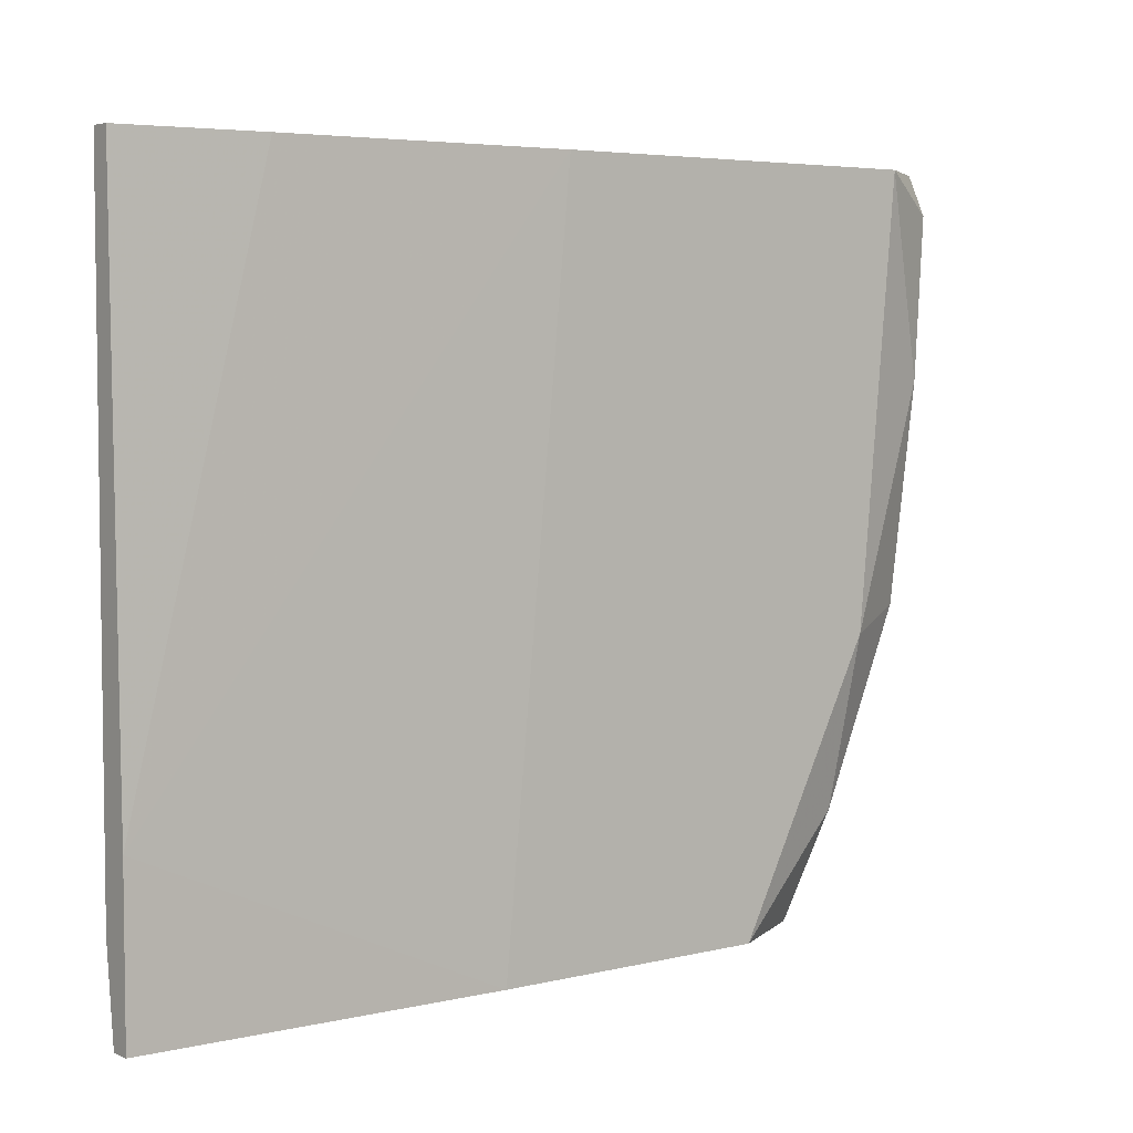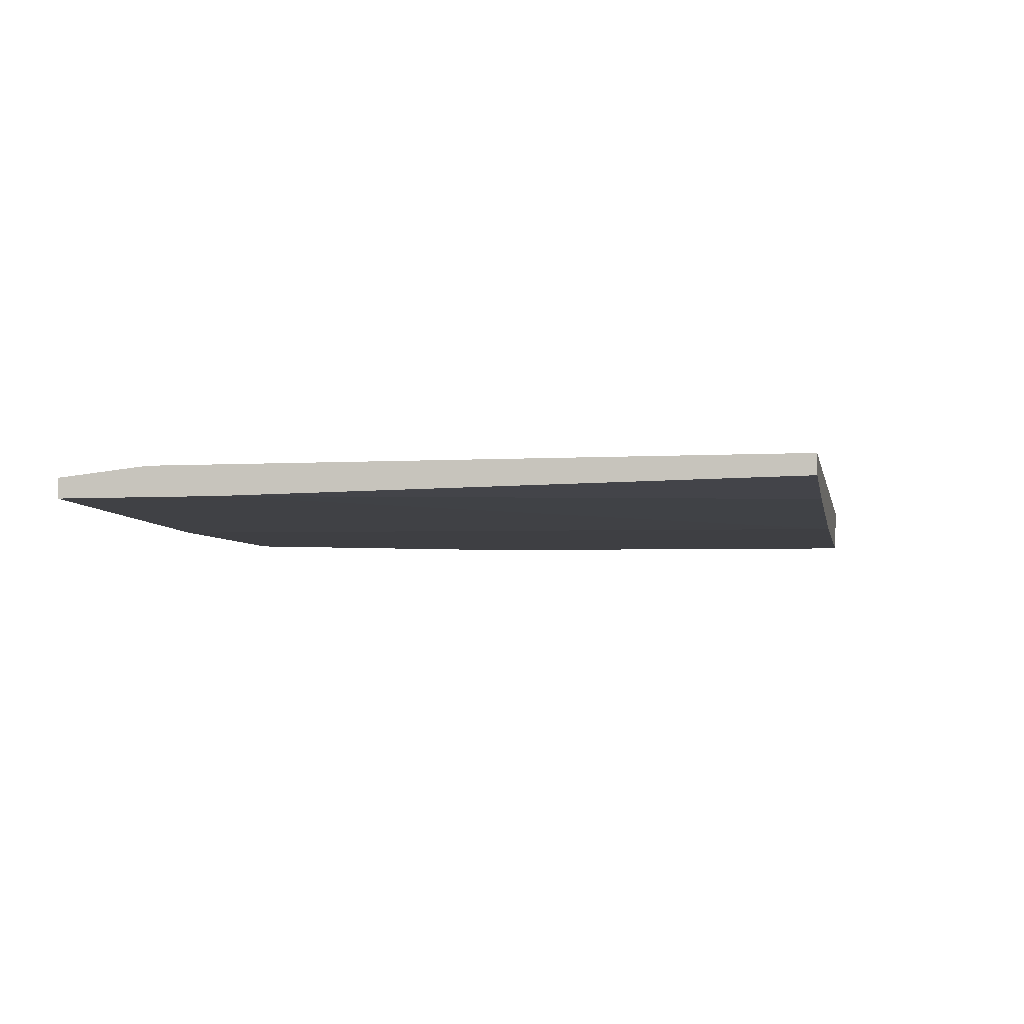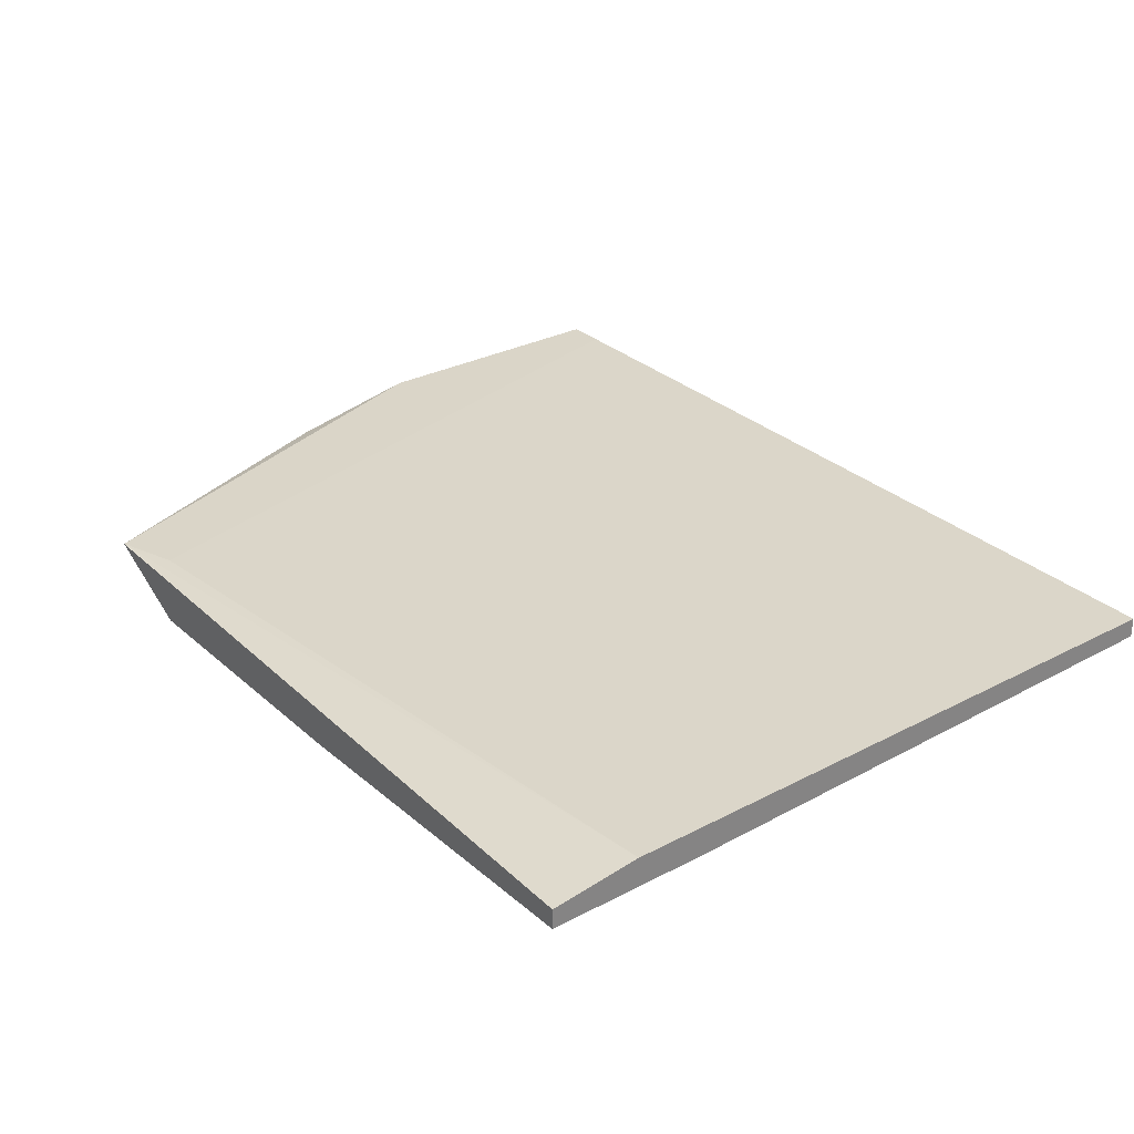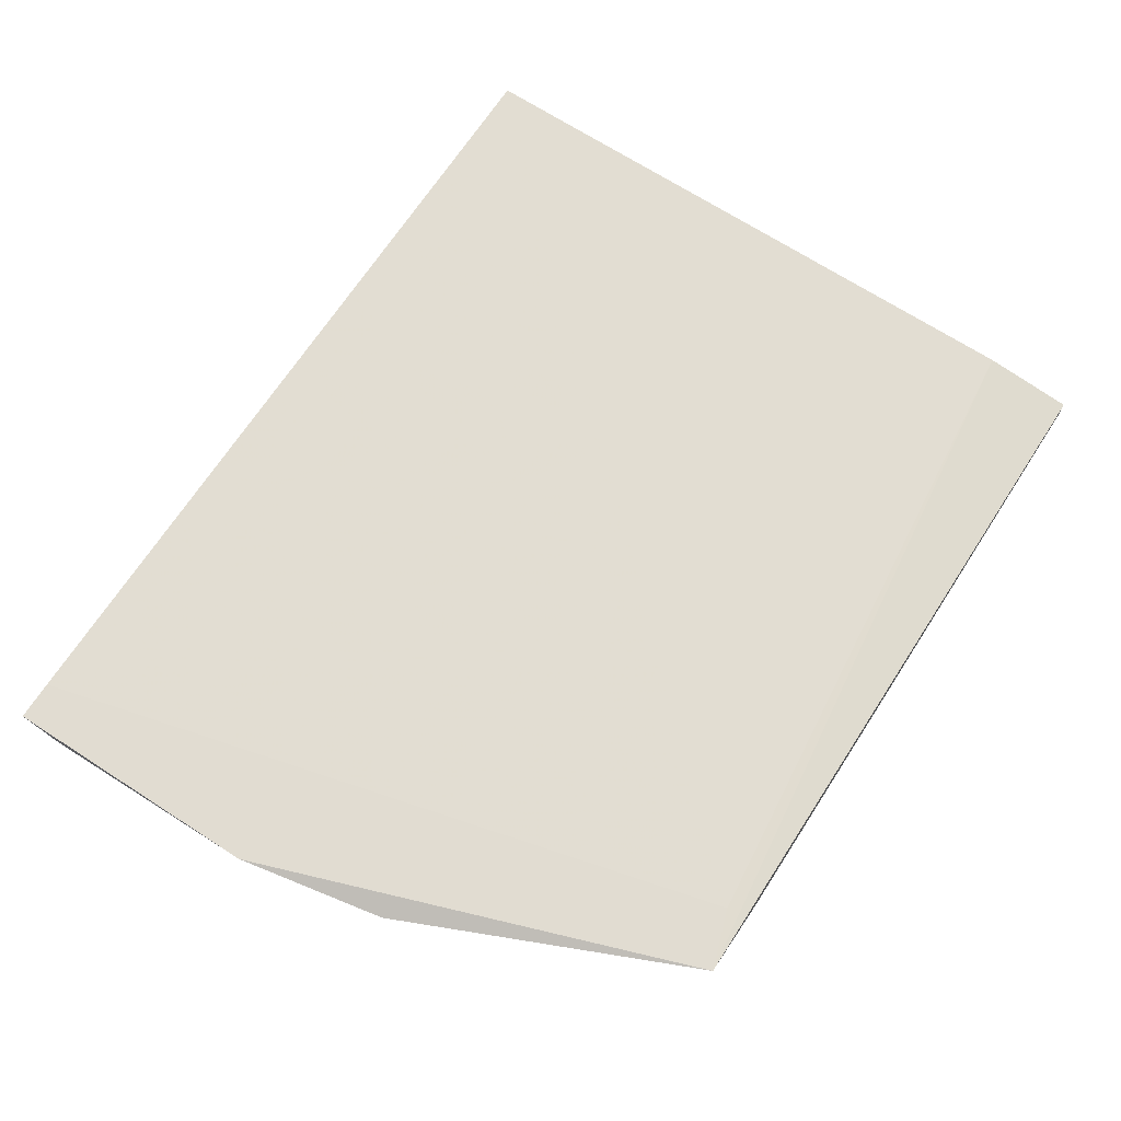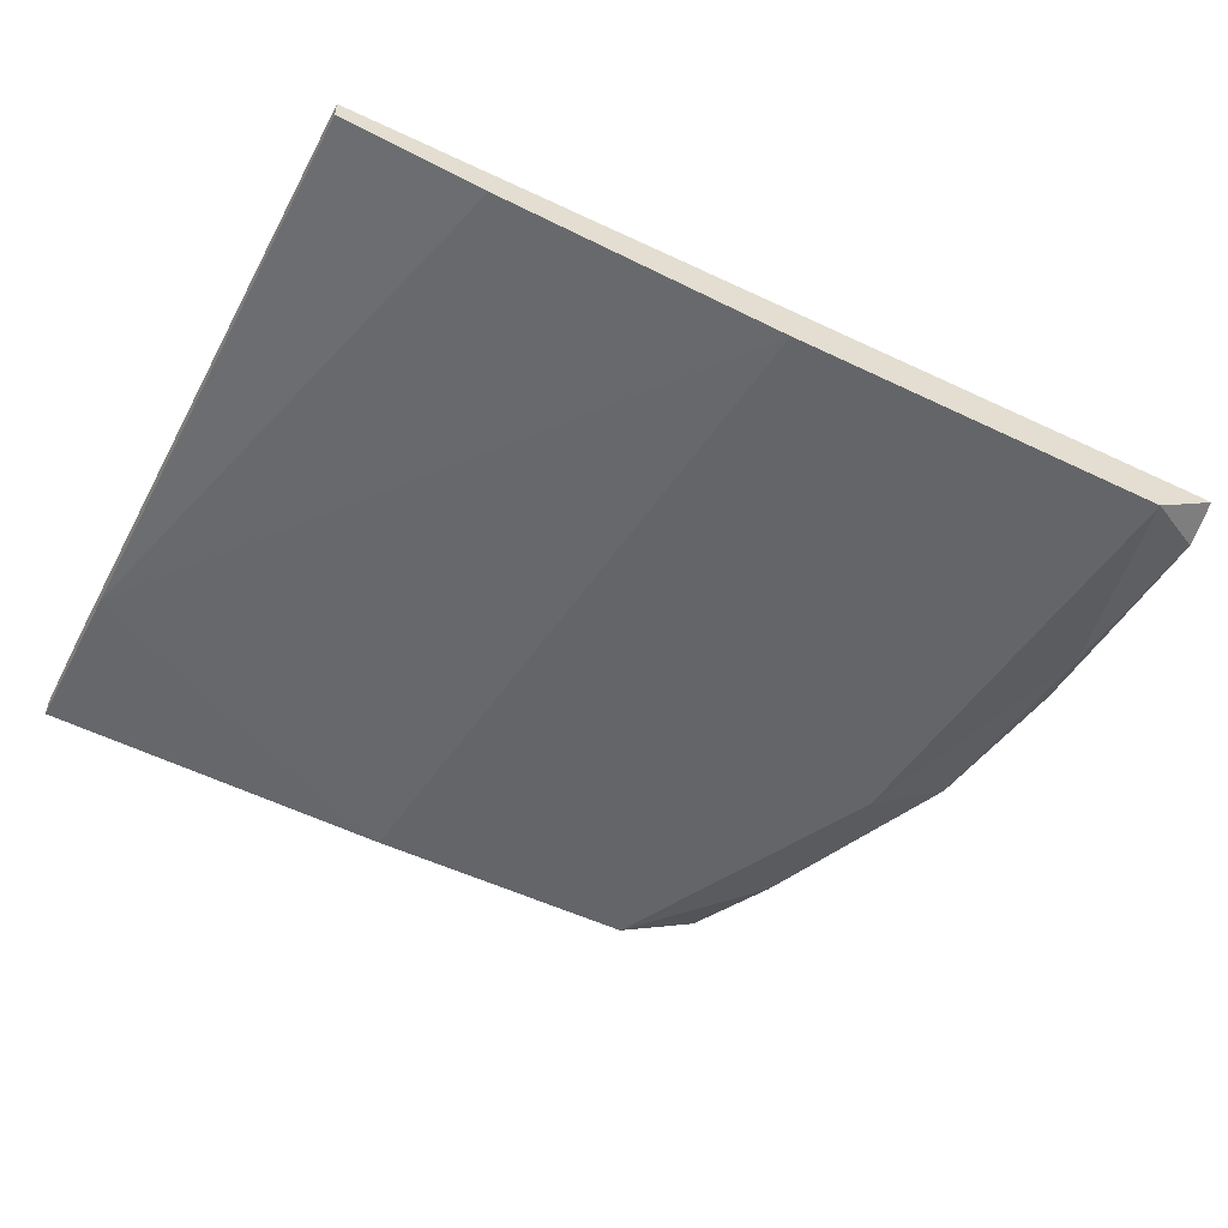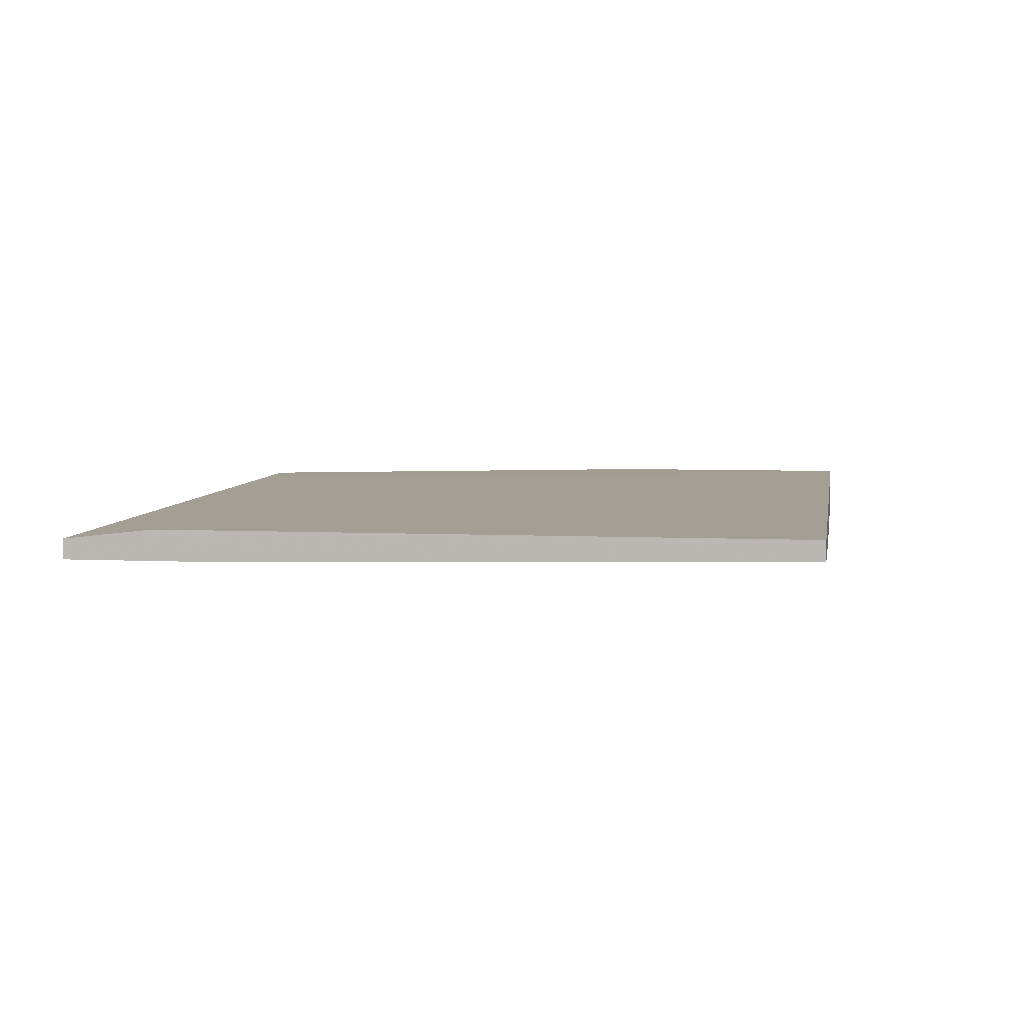
<metadata>
{"format":"obj","ext":"obj","renderer":"f3d","projection":"perspective","resolution":1024,"background":"white","views":[{"elev":4.8,"azim":142.2,"up":"+Y"},{"elev":-4.3,"azim":100.6,"up":"+Z"},{"elev":29.3,"azim":52.2,"up":"+Z"},{"elev":69.1,"azim":-57.1,"up":"+Z"},{"elev":-51.6,"azim":152.5,"up":"+Z"},{"elev":4.6,"azim":99.6,"up":"+Z"}]}
</metadata>
<code>
v -0.03197 -0.04685 -0.000506
v -0.03197 -0.04685 -0.001993
v -0.08999 -0.02602 -0.002737
v -0.03197 0.006711 0.000238
v -0.08181 -0.04535 0.000982
v -0.09817 0.006711 0.000982
v -0.06396 0.006711 -0.002737
v -0.03197 -0.04015 0.000238
v -0.07957 -0.04685 -0.002737
v -0.09296 0.006711 -0.002737
v -0.03197 0.006711 -0.001249
v -0.09594 -0.02453 0.000238
v -0.08627 -0.04685 0.000982
v -0.05876 -0.04685 -0.002737
v -0.09668 -0.008168 -0.001249
v -0.04239 0.006711 -0.001993
v -0.08851 -0.03866 -0.001249
v -0.09817 -0.01338 0.000982
v -0.03197 -0.03494 -0.001993
v -0.09817 0.003733 -0.000506
v -0.0952 0.006711 0.000982
f 12 3 17
f 11 2 19
f 9 13 17
f 13 12 17
f 13 6 18
f 12 13 18
f 15 12 18
f 2 14 19
f 6 5 21
f 16 11 19
f 6 10 20
f 10 15 20
f 18 6 20
f 15 18 20
f 5 4 21
f 3 9 17
f 14 7 19
f 7 11 16
f 7 16 19
f 10 3 15
f 4 6 21
f 6 4 7
f 4 5 8
f 2 4 8
f 3 7 9
f 6 7 10
f 7 3 10
f 4 2 11
f 3 12 15
f 5 6 13
f 7 4 11
f 8 13 1
f 2 8 1
f 9 7 14
f 13 2 1
f 9 2 13
f 8 5 13
f 2 9 14

</code>
